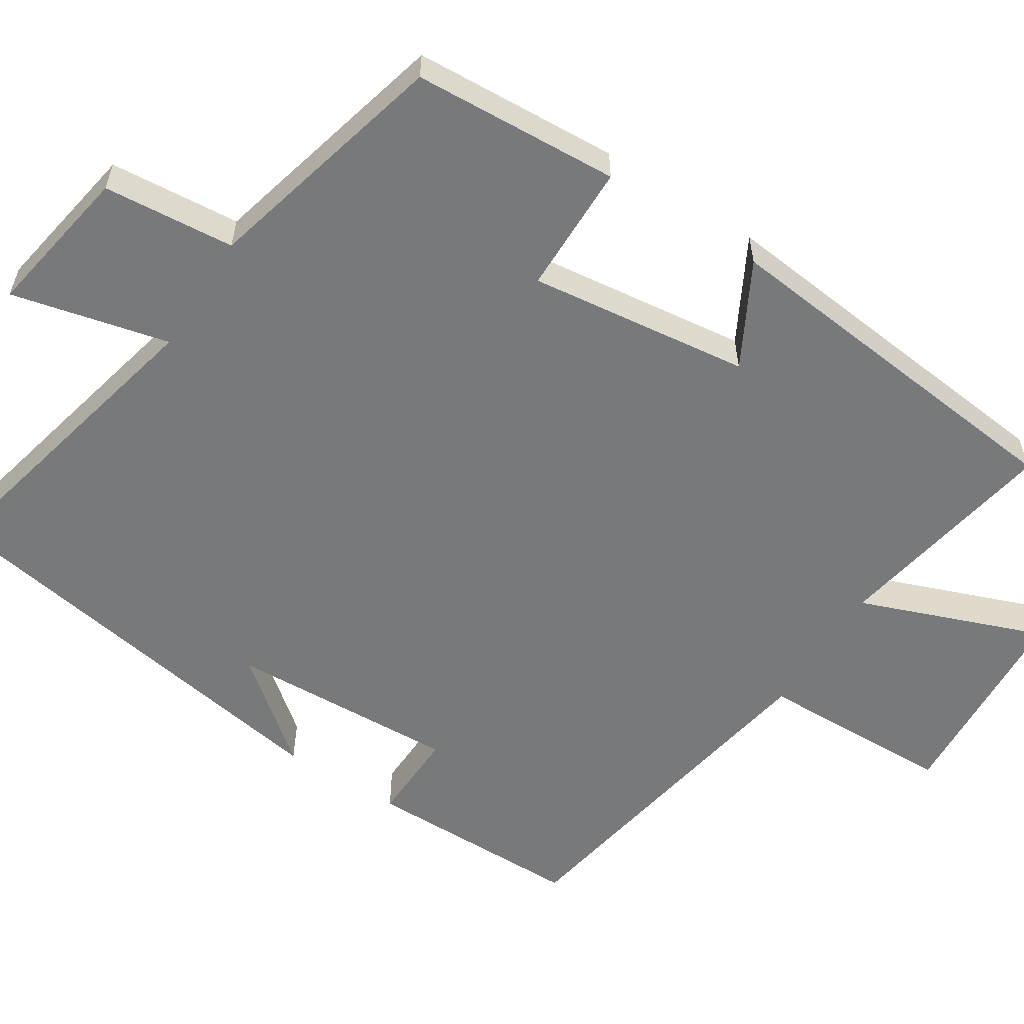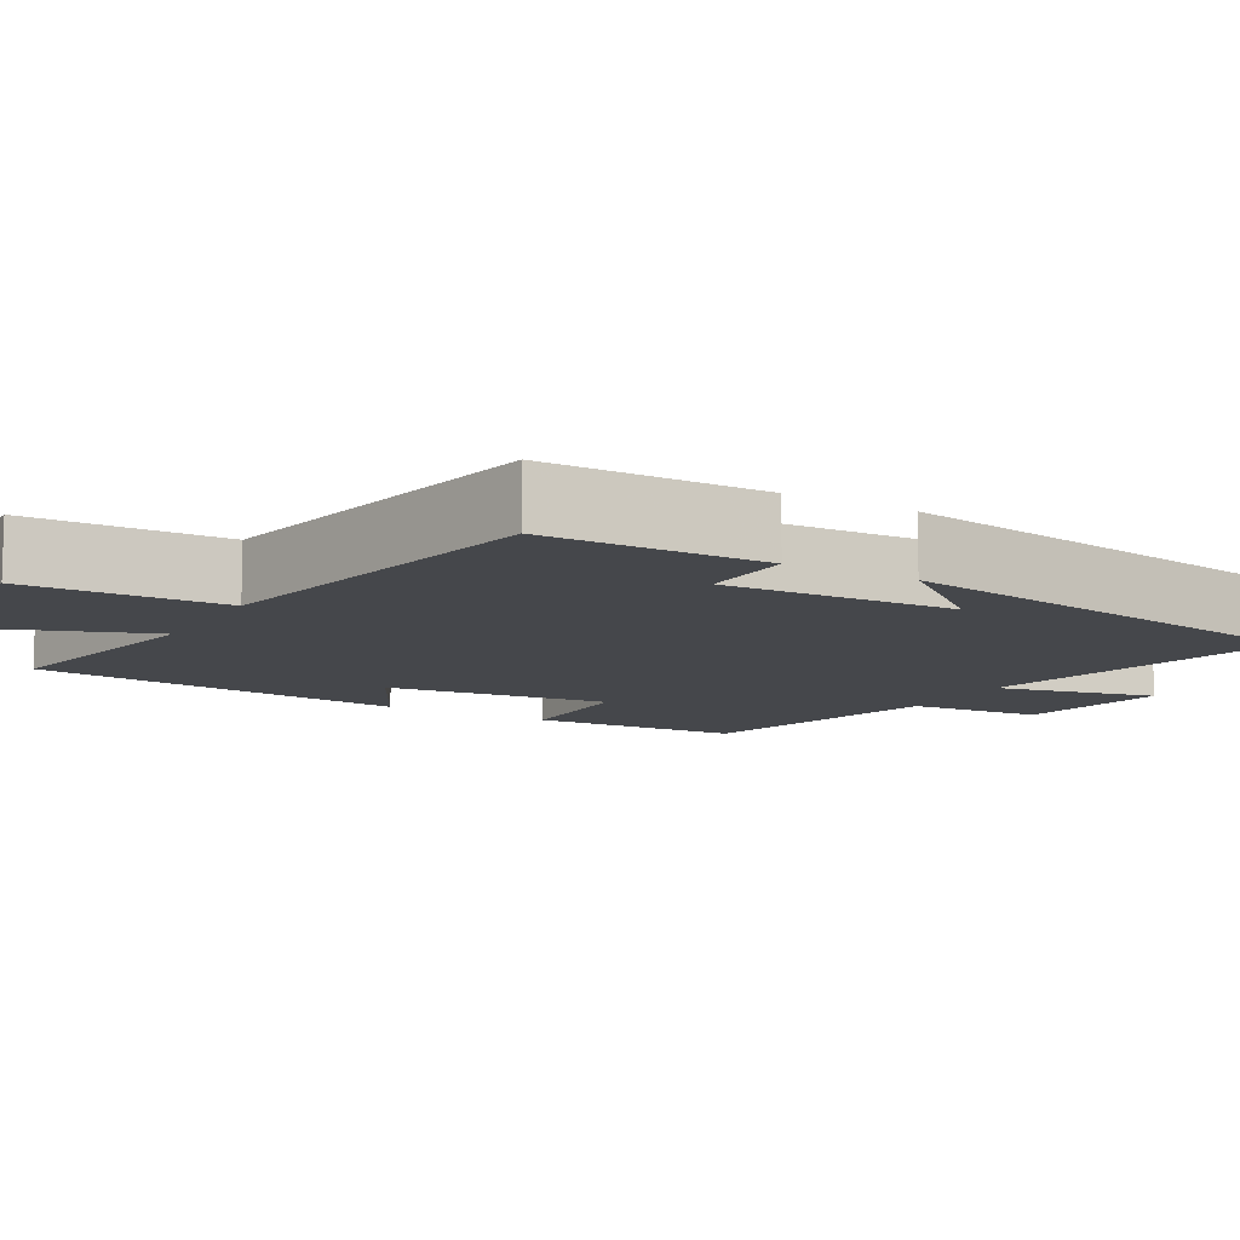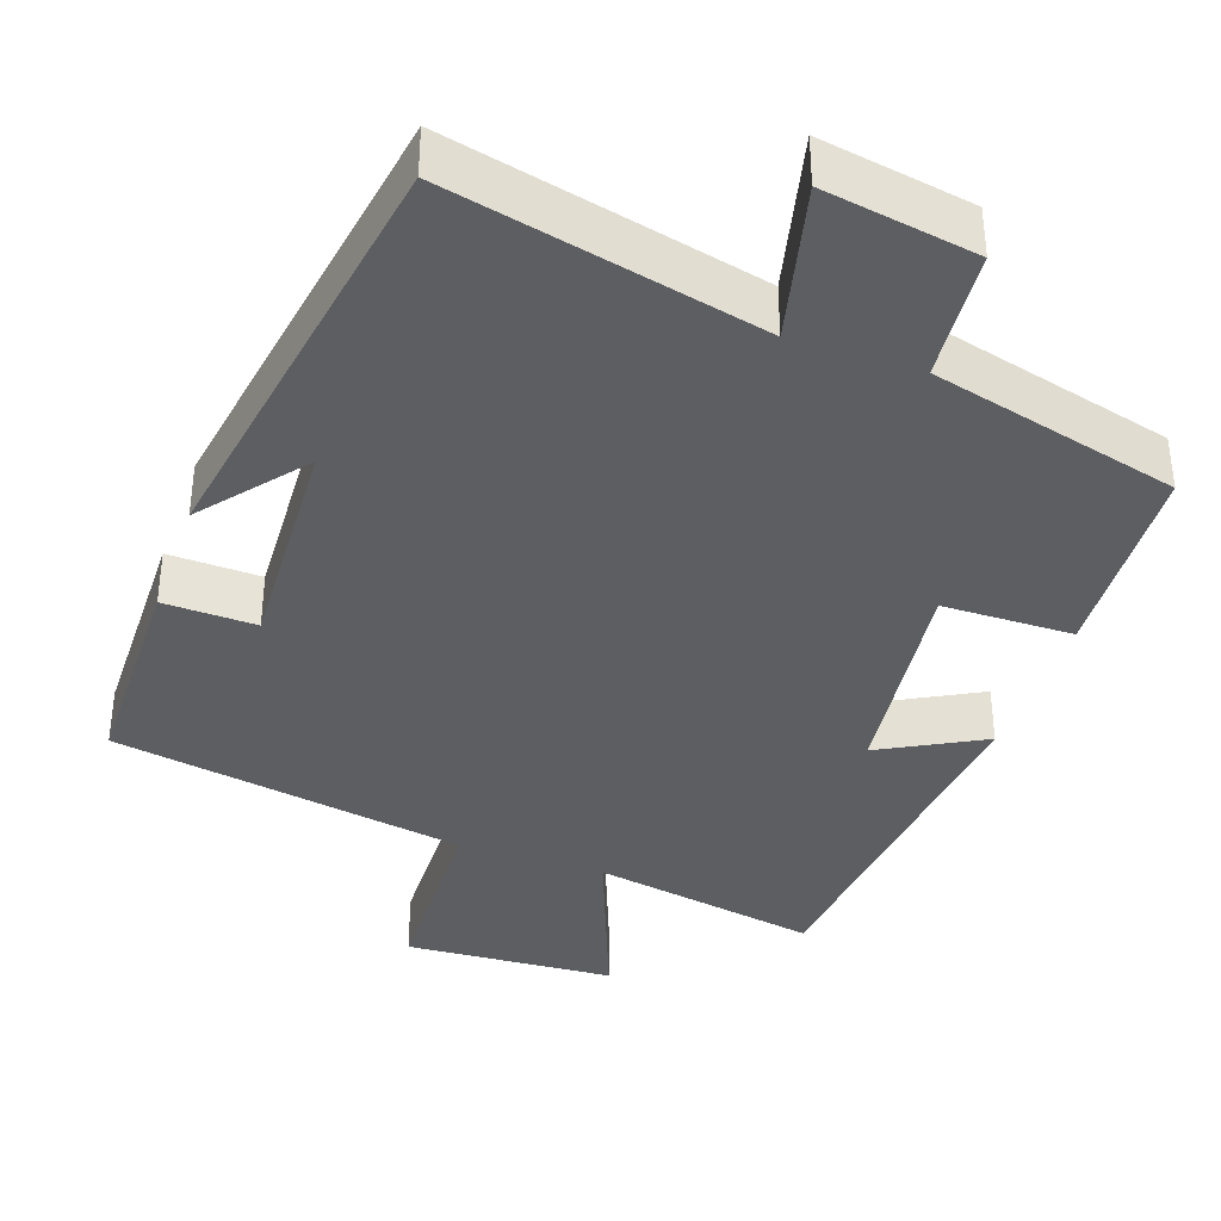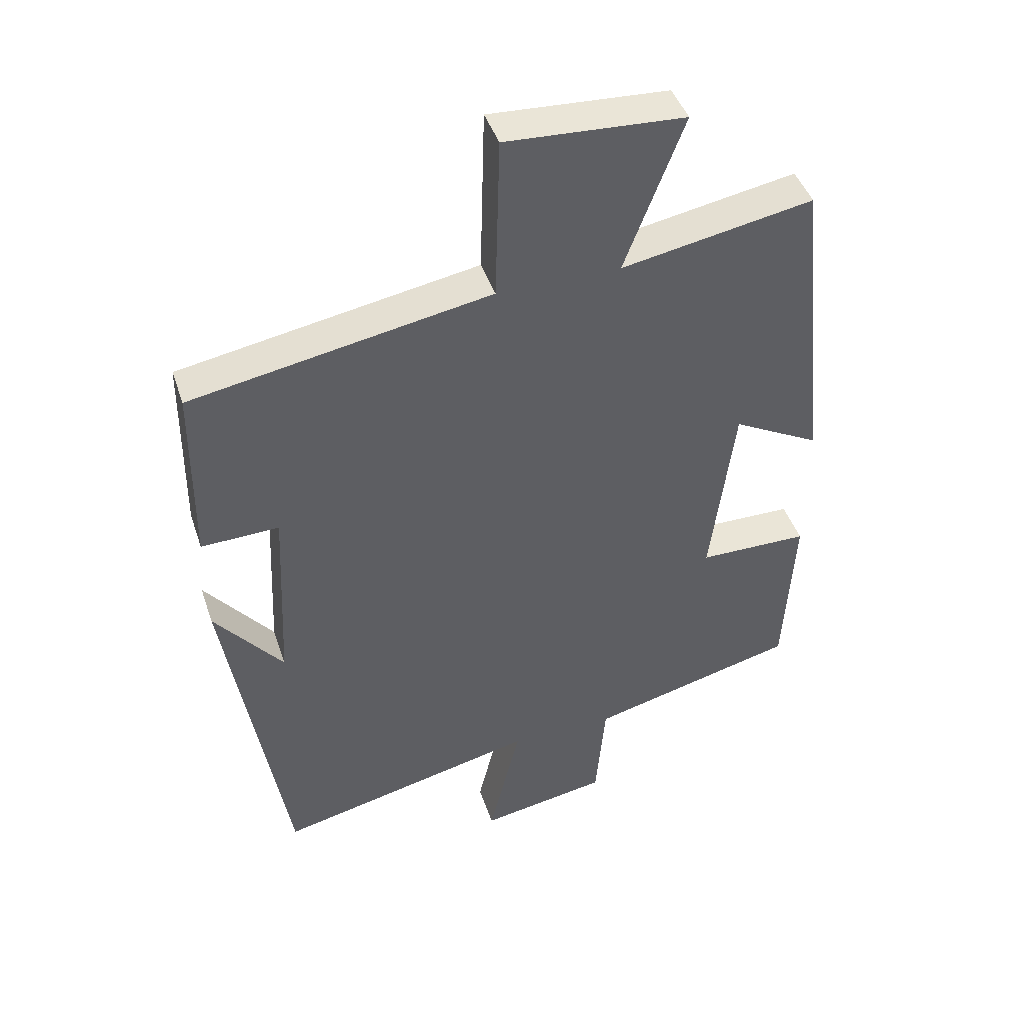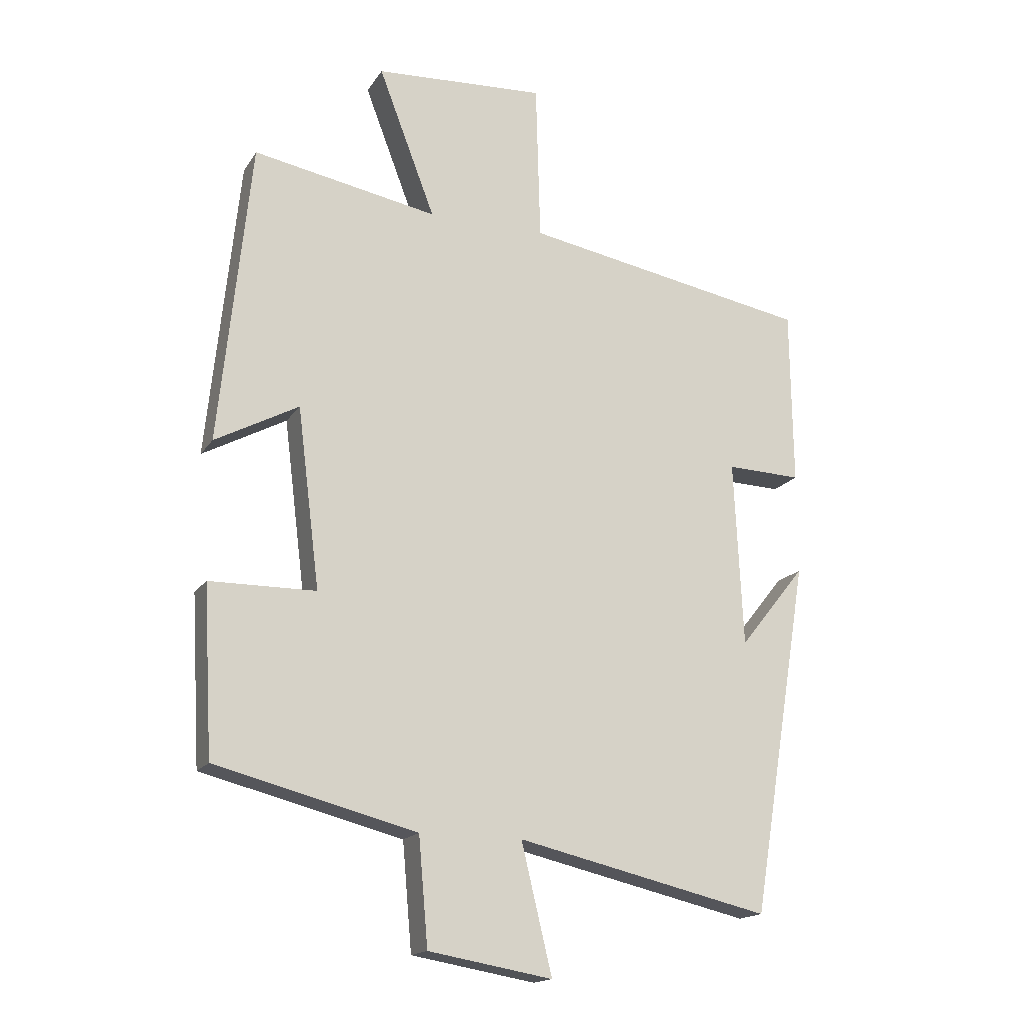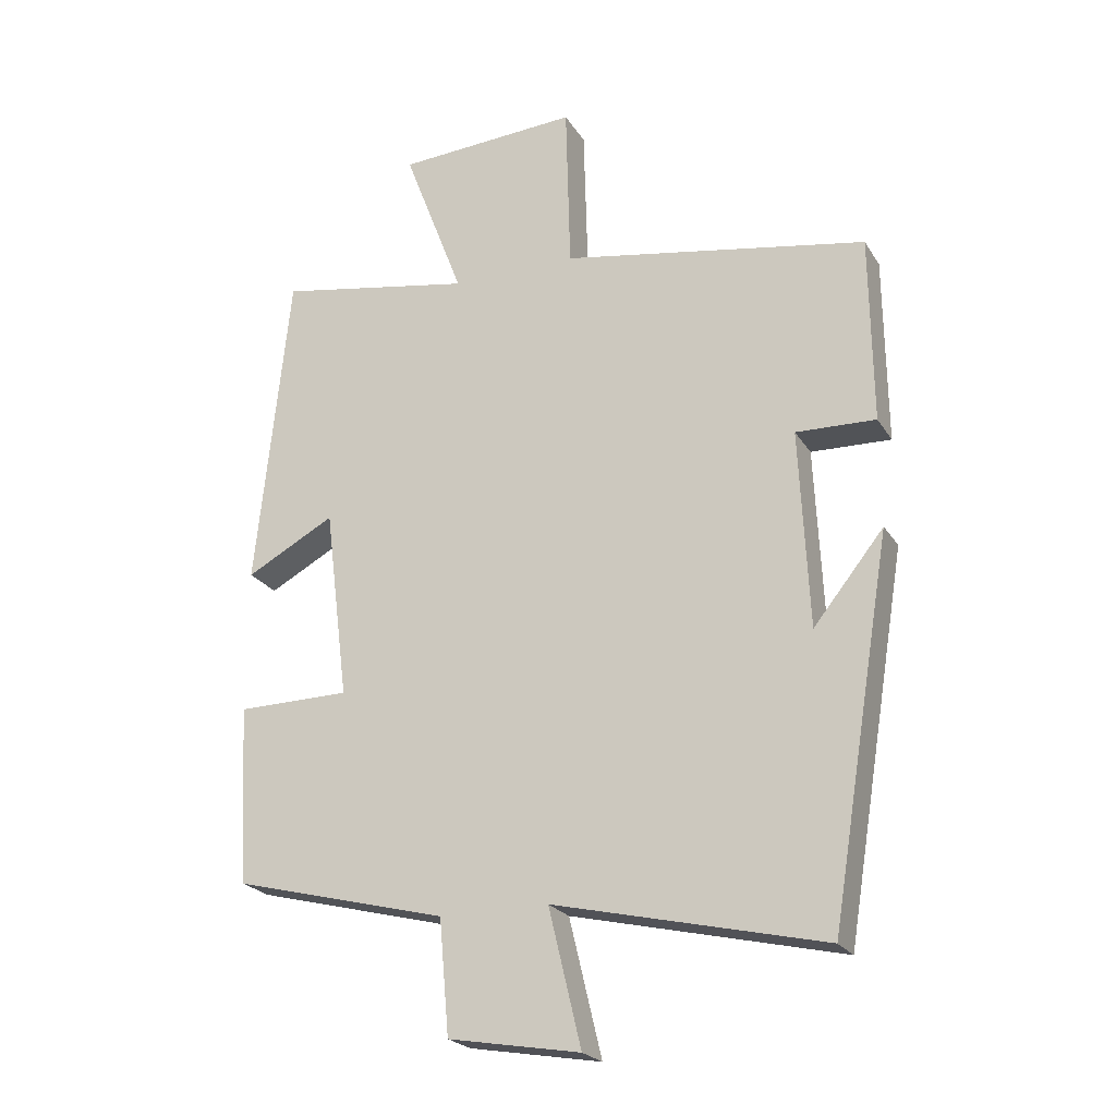
<metadata>
{"format":"obj","ext":"obj","renderer":"f3d","projection":"perspective","resolution":1024,"background":"white","views":[{"elev":-57.7,"azim":-122.6,"up":"+Y"},{"elev":-10.5,"azim":59.9,"up":"+Y"},{"elev":-37.6,"azim":160.9,"up":"+Y"},{"elev":44.0,"azim":162.0,"up":"+Z"},{"elev":-17.0,"azim":-22.5,"up":"+Z"},{"elev":-22.9,"azim":24.0,"up":"+Z"}]}
</metadata>
<code>
v 0.497 0.07 0.418
v 0.5 0.07 0.134
v 0.38 0.07 0.138
v 0.394 0.07 -0.16
v 0.5 0.07 -0.028
v 0.407 0.07 -0.594
v 0.001 0.07 -0.5
v 0.05 0.07 -0.705
v -0.148 0.07 -0.671
v -0.163 0.07 -0.5
v -0.485 0.07 -0.418
v -0.5 0.07 -0.149
v -0.33 0.07 -0.147
v -0.366 0.07 0.141
v -0.5 0.07 0.069
v -0.45 0.07 0.554
v -0.154 0.07 0.5
v -0.245 0.07 0.739
v 0.029 0.07 0.755
v 0.036 0.07 0.5
v 0.497 0 0.418
v 0.5 0 0.134
v 0.38 0 0.138
v 0.394 0 -0.16
v 0.5 0 -0.028
v 0.407 0 -0.594
v 0.001 0 -0.5
v 0.05 0 -0.705
v -0.148 0 -0.671
v -0.163 0 -0.5
v -0.485 0 -0.418
v -0.5 0 -0.149
v -0.33 0 -0.147
v -0.366 0 0.141
v -0.5 0 0.069
v -0.45 0 0.554
v -0.154 0 0.5
v -0.245 0 0.739
v 0.029 0 0.755
v 0.036 0 0.5
f 17 18 19 20
f 17 20 1 2
f 14 15 16 17
f 13 14 17
f 10 11 12 13
f 10 13 17
f 7 8 9 10
f 7 10 17
f 4 5 6
f 3 4 6 7
f 17 2 3
f 3 7 17
f 40 39 38 37
f 22 21 40 37
f 37 36 35 34
f 37 34 33
f 33 32 31 30
f 37 33 30
f 30 29 28 27
f 37 30 27
f 26 25 24
f 27 26 24 23
f 23 22 37
f 37 27 23
f 1 21 22 2
f 2 22 23 3
f 3 23 24 4
f 4 24 25 5
f 5 25 26 6
f 6 26 27 7
f 7 27 28 8
f 8 28 29 9
f 9 29 30 10
f 10 30 31 11
f 11 31 32 12
f 12 32 33 13
f 13 33 34 14
f 14 34 35 15
f 15 35 36 16
f 16 36 37 17
f 17 37 38 18
f 18 38 39 19
f 19 39 40 20
f 20 40 21 1

</code>
